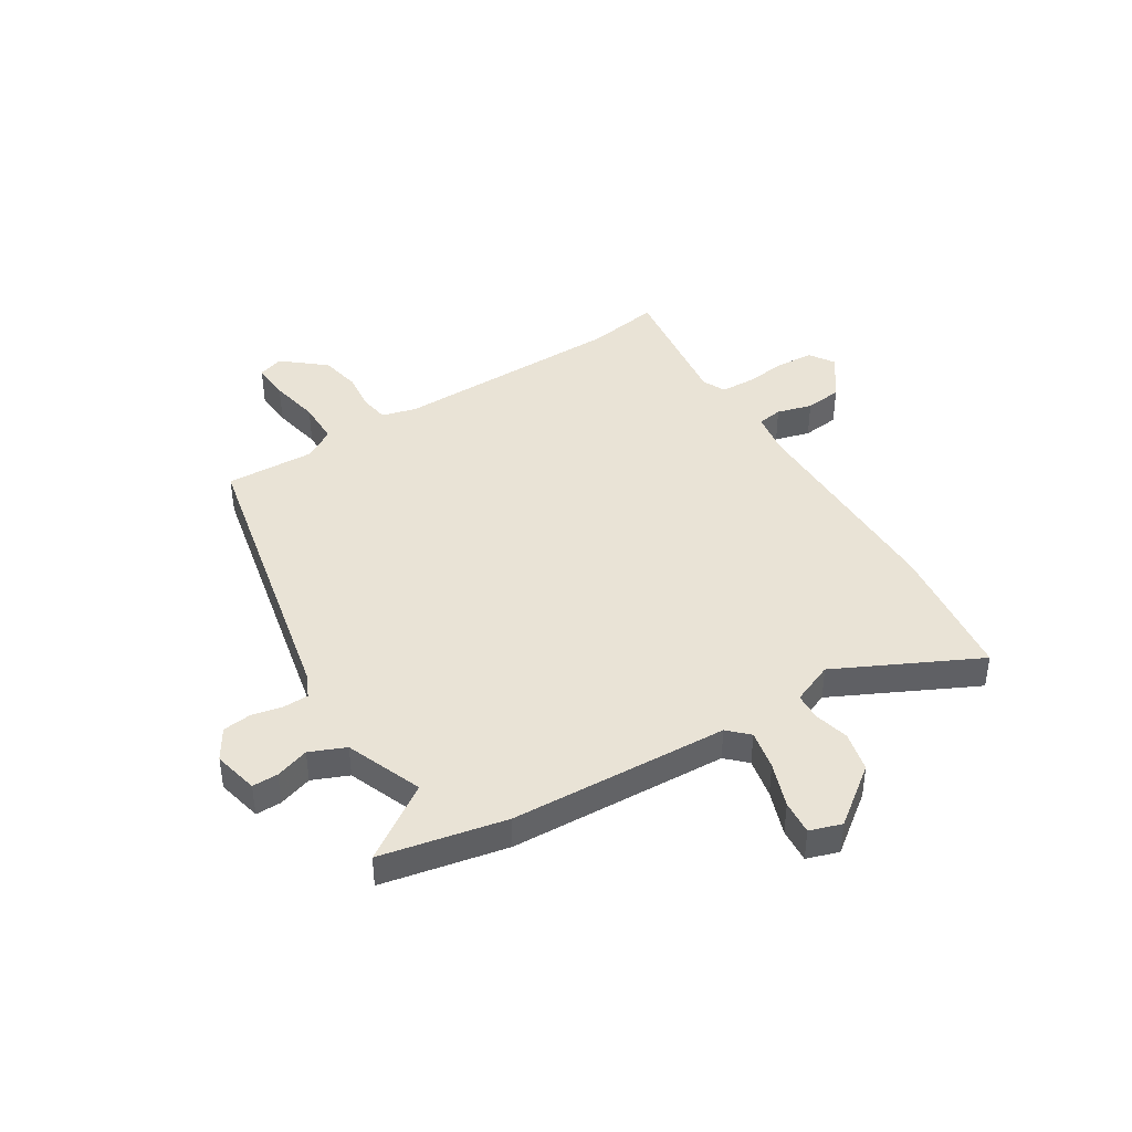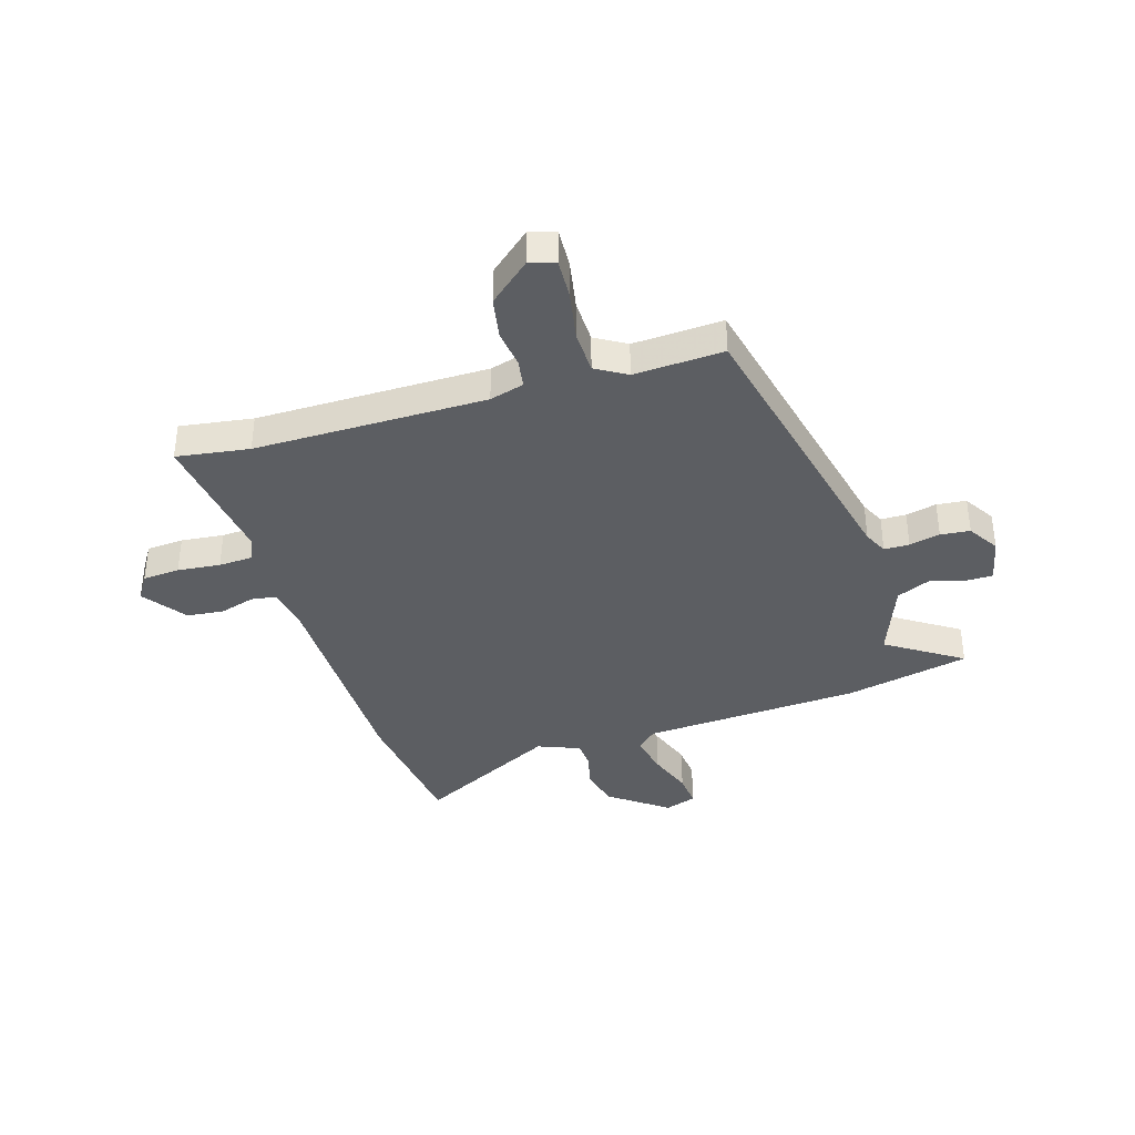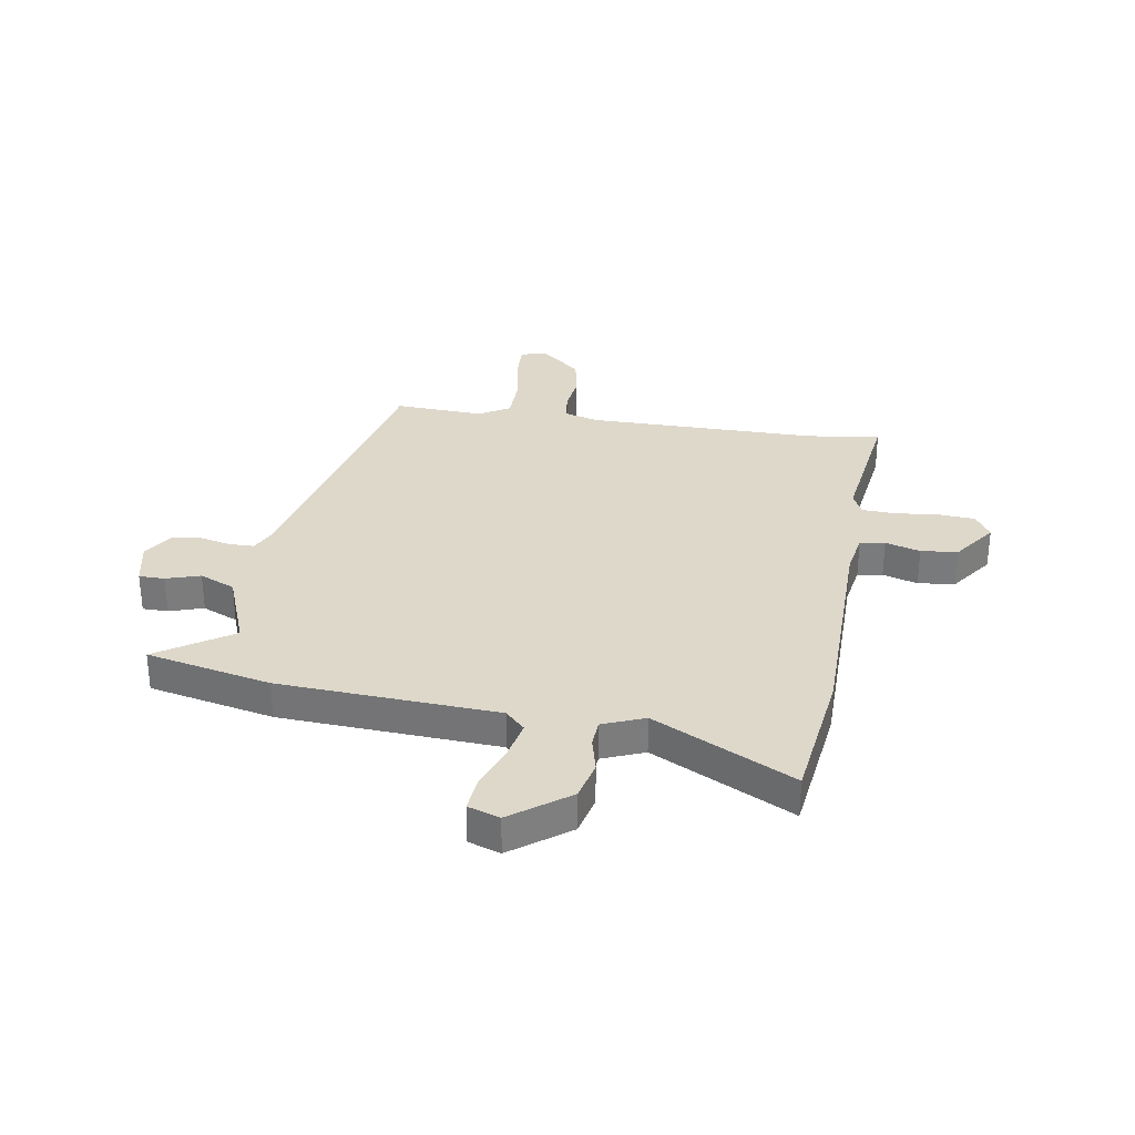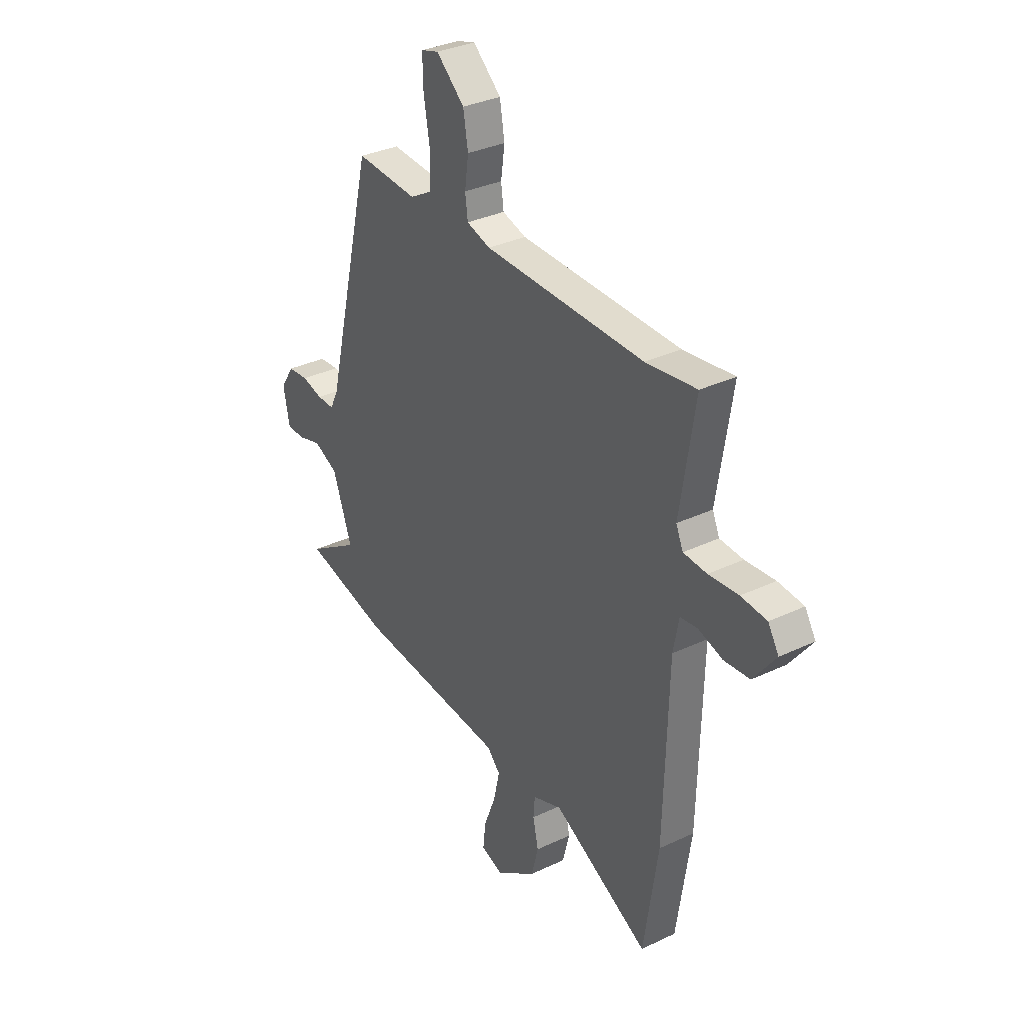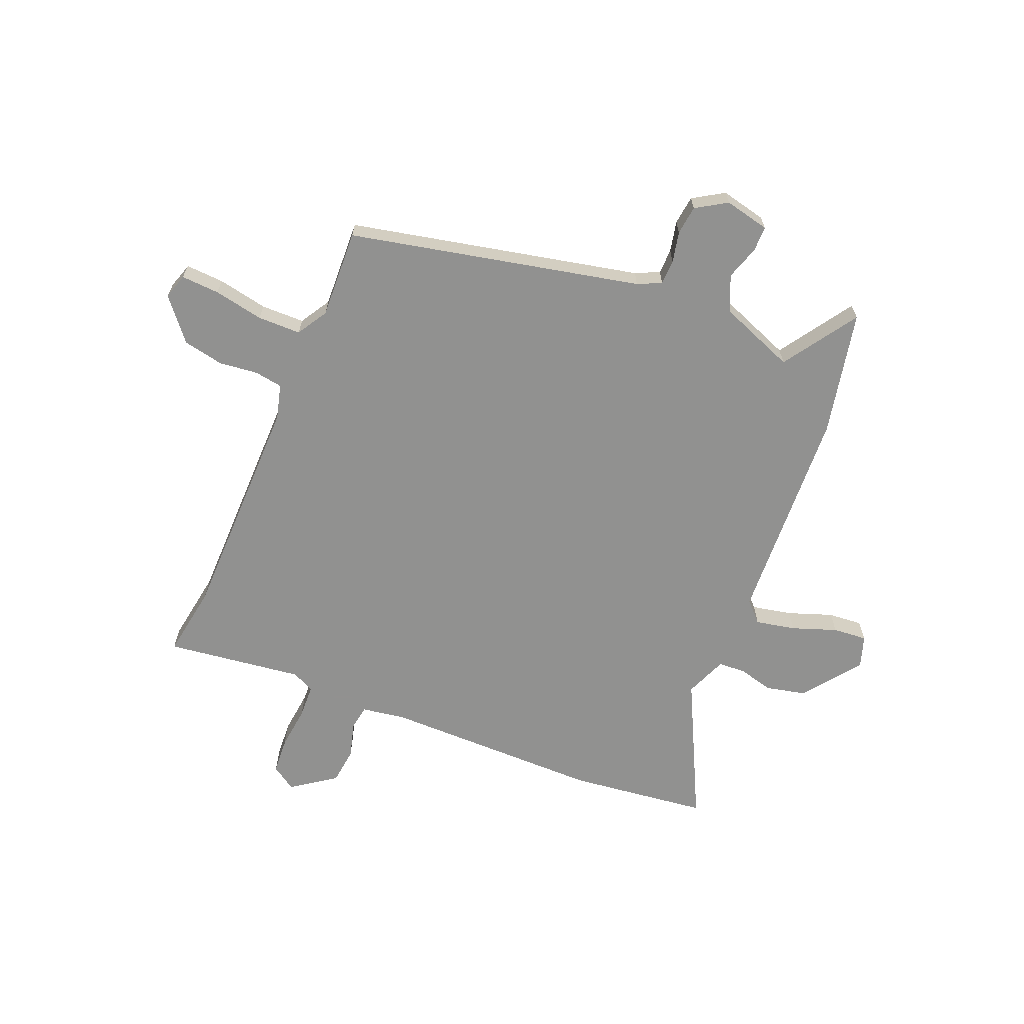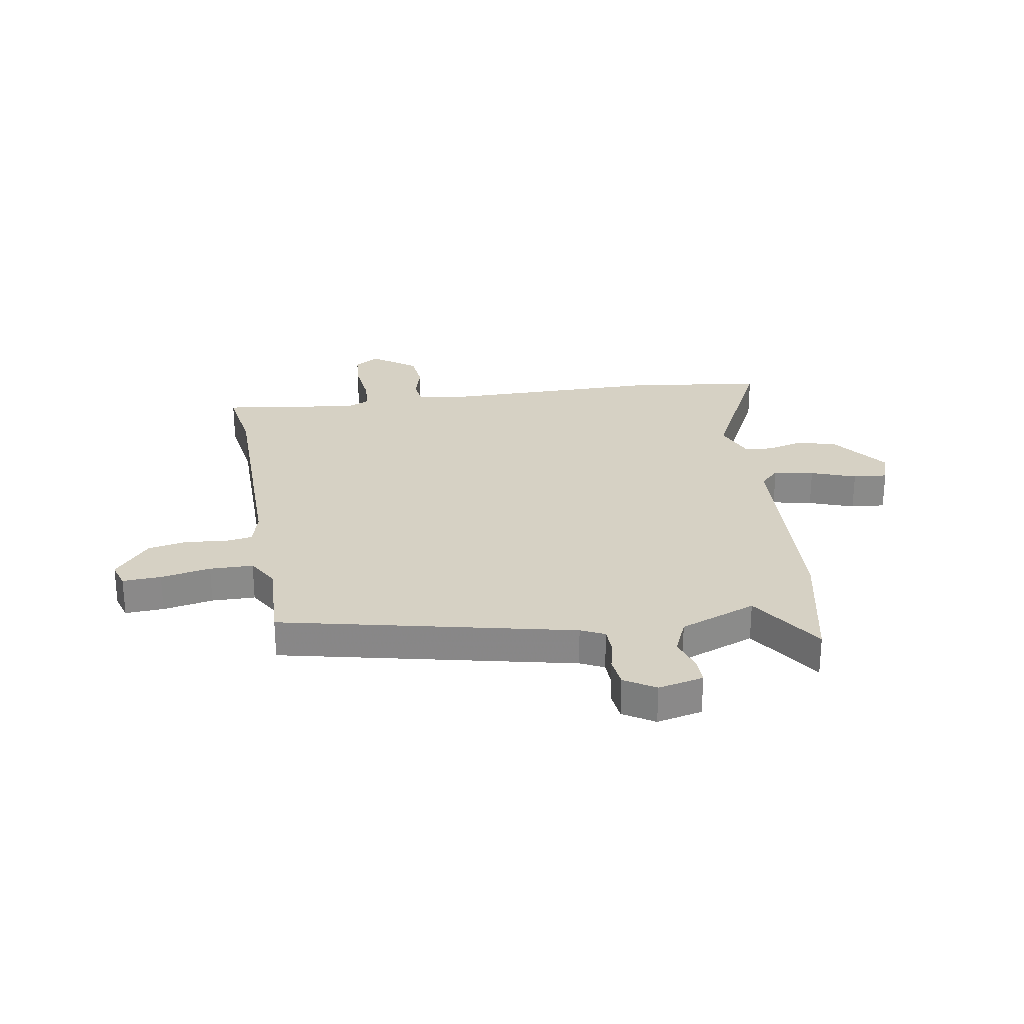
<metadata>
{"format":"obj","ext":"obj","renderer":"f3d","projection":"perspective","resolution":1024,"background":"white","views":[{"elev":42.3,"azim":146.5,"up":"+Y"},{"elev":-38.0,"azim":16.1,"up":"+Y"},{"elev":31.6,"azim":-171.8,"up":"+Y"},{"elev":33.2,"azim":-123.2,"up":"+Z"},{"elev":-66.0,"azim":66.2,"up":"+Y"},{"elev":27.0,"azim":79.3,"up":"+Y"}]}
</metadata>
<code>
v -0.561 0.07 0.508
v -0.425 0.07 0.49
v 0.007 0.07 0.497
v 0.071 0.07 0.516
v 0.078 0.07 0.569
v 0.068 0.07 0.641
v 0.081 0.07 0.717
v 0.157 0.07 0.784
v 0.205 0.07 0.77
v 0.203 0.07 0.698
v 0.187 0.07 0.604
v 0.19 0.07 0.523
v 0.248 0.07 0.49
v 0.415 0.07 0.501
v 0.547 0.07 -0.041
v 0.569 0.07 -0.085
v 0.616 0.07 -0.085
v 0.673 0.07 -0.071
v 0.728 0.07 -0.076
v 0.765 0.07 -0.133
v 0.748 0.07 -0.218
v 0.7 0.07 -0.219
v 0.636 0.07 -0.2
v 0.57 0.07 -0.23
v 0.518 0.07 -0.374
v 0.659 0.07 -0.463
v 0.427 0.07 -0.517
v 0.019 0.07 -0.547
v -0.017 0.07 -0.584
v 0 0.07 -0.658
v 0.032 0.07 -0.741
v 0.039 0.07 -0.805
v -0.02 0.07 -0.826
v -0.129 0.07 -0.748
v -0.148 0.07 -0.674
v -0.133 0.07 -0.608
v -0.137 0.07 -0.557
v -0.216 0.07 -0.527
v -0.476 0.07 -0.664
v -0.514 0.07 -0.406
v -0.525 0.07 0.007
v -0.54 0.07 0.087
v -0.587 0.07 0.093
v -0.652 0.07 0.073
v -0.721 0.07 0.079
v -0.781 0.07 0.159
v -0.752 0.07 0.206
v -0.683 0.07 0.212
v -0.603 0.07 0.205
v -0.54 0.07 0.209
v -0.521 0.07 0.252
v -0.561 0 0.508
v -0.425 0 0.49
v 0.007 0 0.497
v 0.071 0 0.516
v 0.078 0 0.569
v 0.068 0 0.641
v 0.081 0 0.717
v 0.157 0 0.784
v 0.205 0 0.77
v 0.203 0 0.698
v 0.187 0 0.604
v 0.19 0 0.523
v 0.248 0 0.49
v 0.415 0 0.501
v 0.547 0 -0.041
v 0.569 0 -0.085
v 0.616 0 -0.085
v 0.673 0 -0.071
v 0.728 0 -0.076
v 0.765 0 -0.133
v 0.748 0 -0.218
v 0.7 0 -0.219
v 0.636 0 -0.2
v 0.57 0 -0.23
v 0.518 0 -0.374
v 0.659 0 -0.463
v 0.427 0 -0.517
v 0.019 0 -0.547
v -0.017 0 -0.584
v 0 0 -0.658
v 0.032 0 -0.741
v 0.039 0 -0.805
v -0.02 0 -0.826
v -0.129 0 -0.748
v -0.148 0 -0.674
v -0.133 0 -0.608
v -0.137 0 -0.557
v -0.216 0 -0.527
v -0.476 0 -0.664
v -0.514 0 -0.406
v -0.525 0 0.007
v -0.54 0 0.087
v -0.587 0 0.093
v -0.652 0 0.073
v -0.721 0 0.079
v -0.781 0 0.159
v -0.752 0 0.206
v -0.683 0 0.212
v -0.603 0 0.205
v -0.54 0 0.209
v -0.521 0 0.252
f 46 47 48 49
f 46 49 50
f 43 44 45 46
f 42 43 46 50
f 41 42 50 51
f 38 39 40 41
f 37 38 41 51
f 33 34 35 36
f 33 36 37
f 30 31 32 33
f 29 30 33 37
f 28 29 37 51
f 25 26 27 28
f 24 25 28 51
f 20 21 22 23
f 17 18 19 20
f 16 17 20 23
f 13 14 15
f 12 13 15 16
f 8 9 10 11
f 8 11 12
f 5 6 7 8
f 4 5 8 12
f 3 4 12 16
f 24 51 1 2
f 16 23 24
f 2 3 16 24
f 100 99 98 97
f 101 100 97
f 97 96 95 94
f 101 97 94 93
f 102 101 93 92
f 92 91 90 89
f 102 92 89 88
f 87 86 85 84
f 88 87 84
f 84 83 82 81
f 88 84 81 80
f 102 88 80 79
f 79 78 77 76
f 102 79 76 75
f 74 73 72 71
f 71 70 69 68
f 74 71 68 67
f 66 65 64
f 67 66 64 63
f 62 61 60 59
f 63 62 59
f 59 58 57 56
f 63 59 56 55
f 67 63 55 54
f 53 52 102 75
f 75 74 67
f 75 67 54 53
f 1 52 53 2
f 2 53 54 3
f 3 54 55 4
f 4 55 56 5
f 5 56 57 6
f 6 57 58 7
f 7 58 59 8
f 8 59 60 9
f 9 60 61 10
f 10 61 62 11
f 11 62 63 12
f 12 63 64 13
f 13 64 65 14
f 14 65 66 15
f 15 66 67 16
f 16 67 68 17
f 17 68 69 18
f 18 69 70 19
f 19 70 71 20
f 20 71 72 21
f 21 72 73 22
f 22 73 74 23
f 23 74 75 24
f 24 75 76 25
f 25 76 77 26
f 26 77 78 27
f 27 78 79 28
f 28 79 80 29
f 29 80 81 30
f 30 81 82 31
f 31 82 83 32
f 32 83 84 33
f 33 84 85 34
f 34 85 86 35
f 35 86 87 36
f 36 87 88 37
f 37 88 89 38
f 38 89 90 39
f 39 90 91 40
f 40 91 92 41
f 41 92 93 42
f 42 93 94 43
f 43 94 95 44
f 44 95 96 45
f 45 96 97 46
f 46 97 98 47
f 47 98 99 48
f 48 99 100 49
f 49 100 101 50
f 50 101 102 51
f 51 102 52 1

</code>
